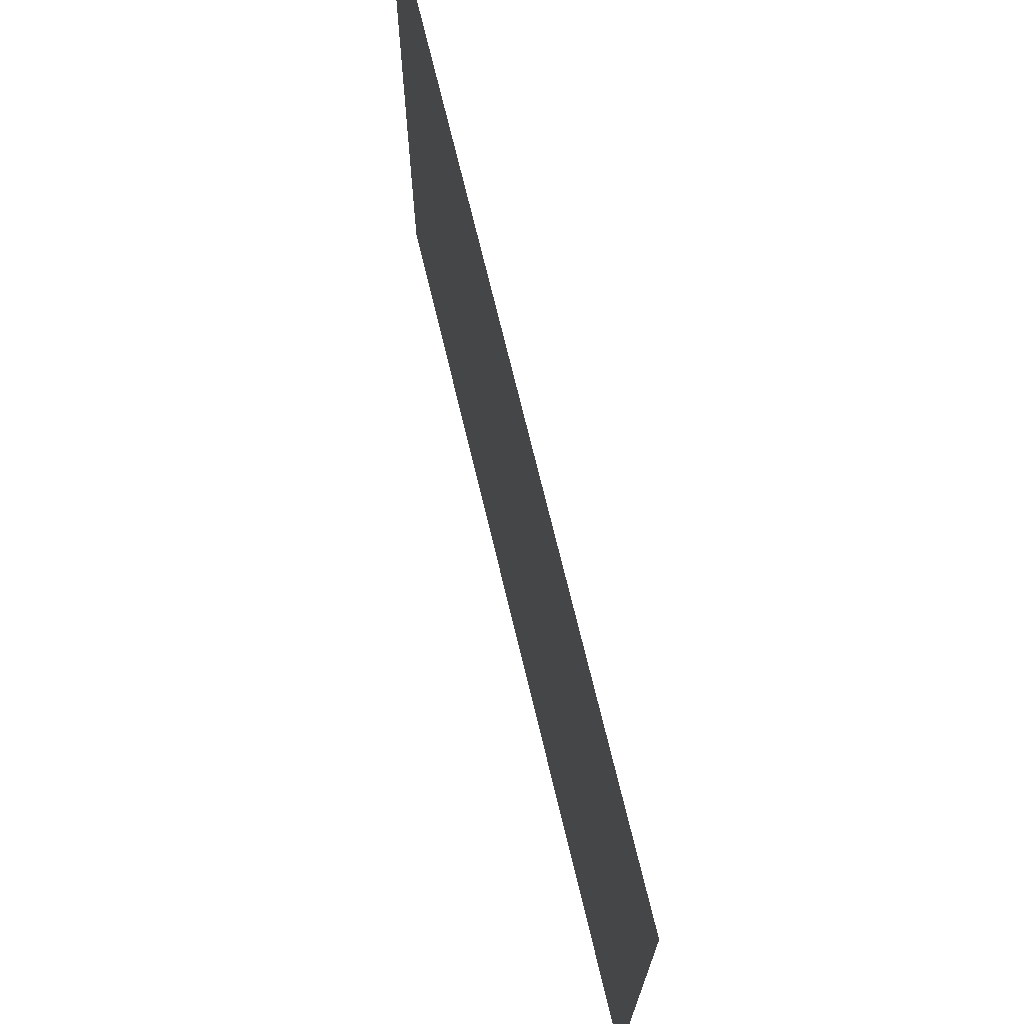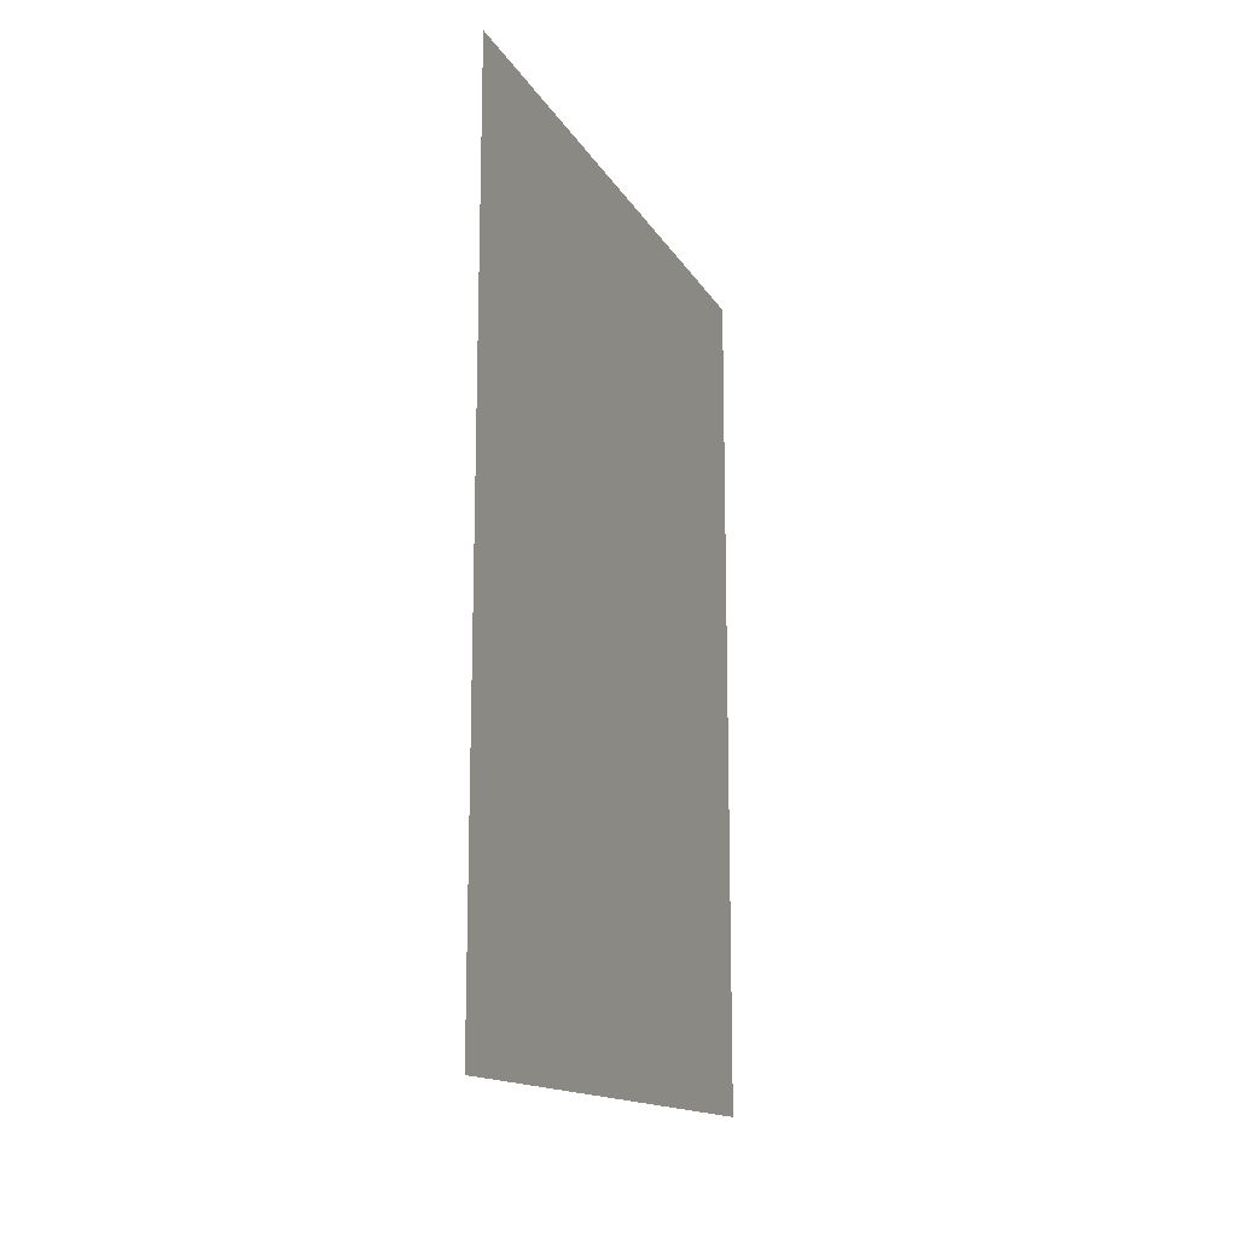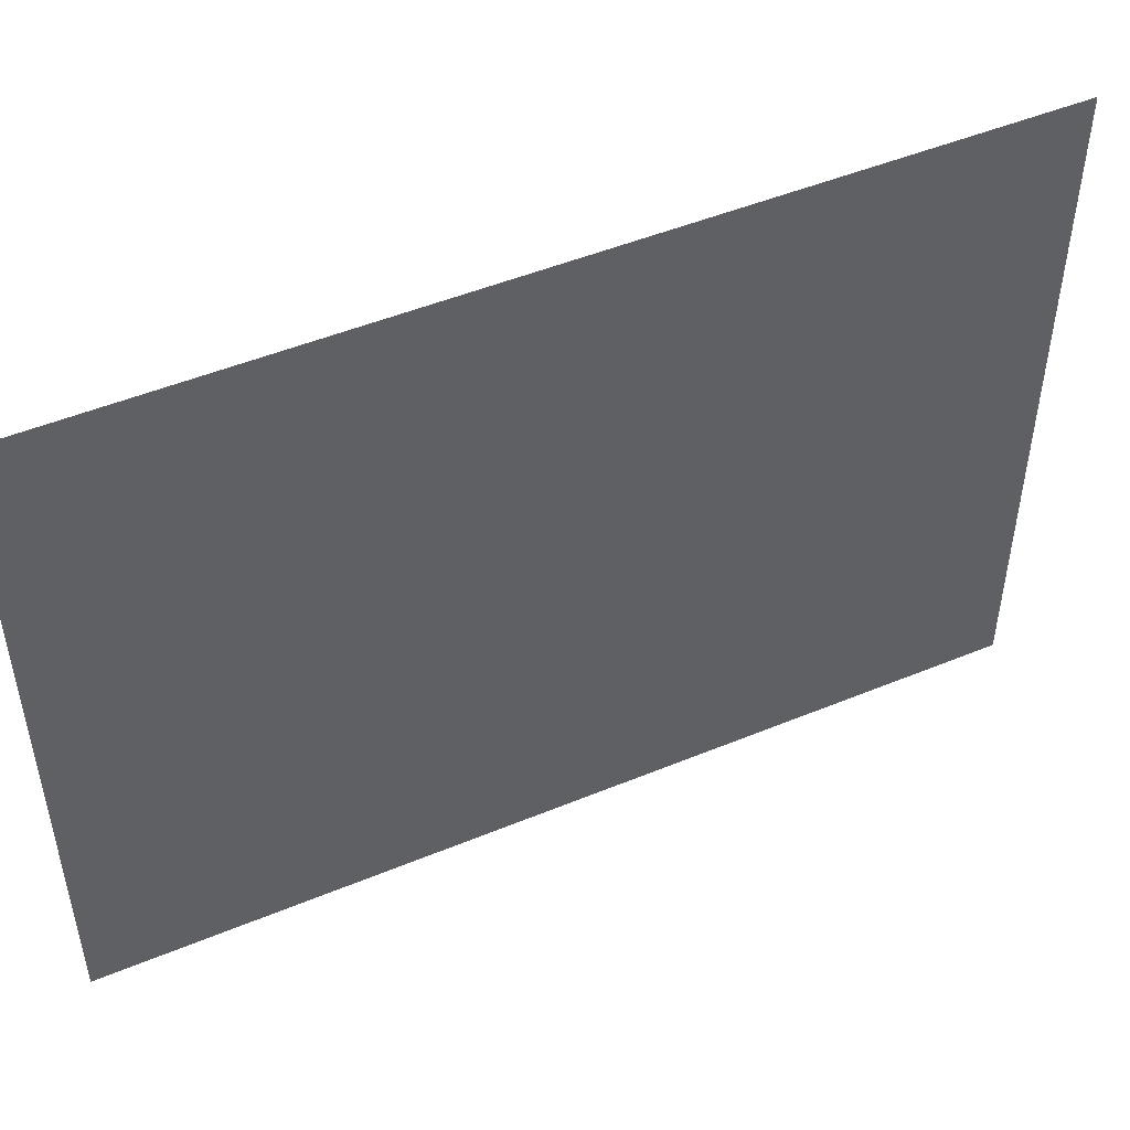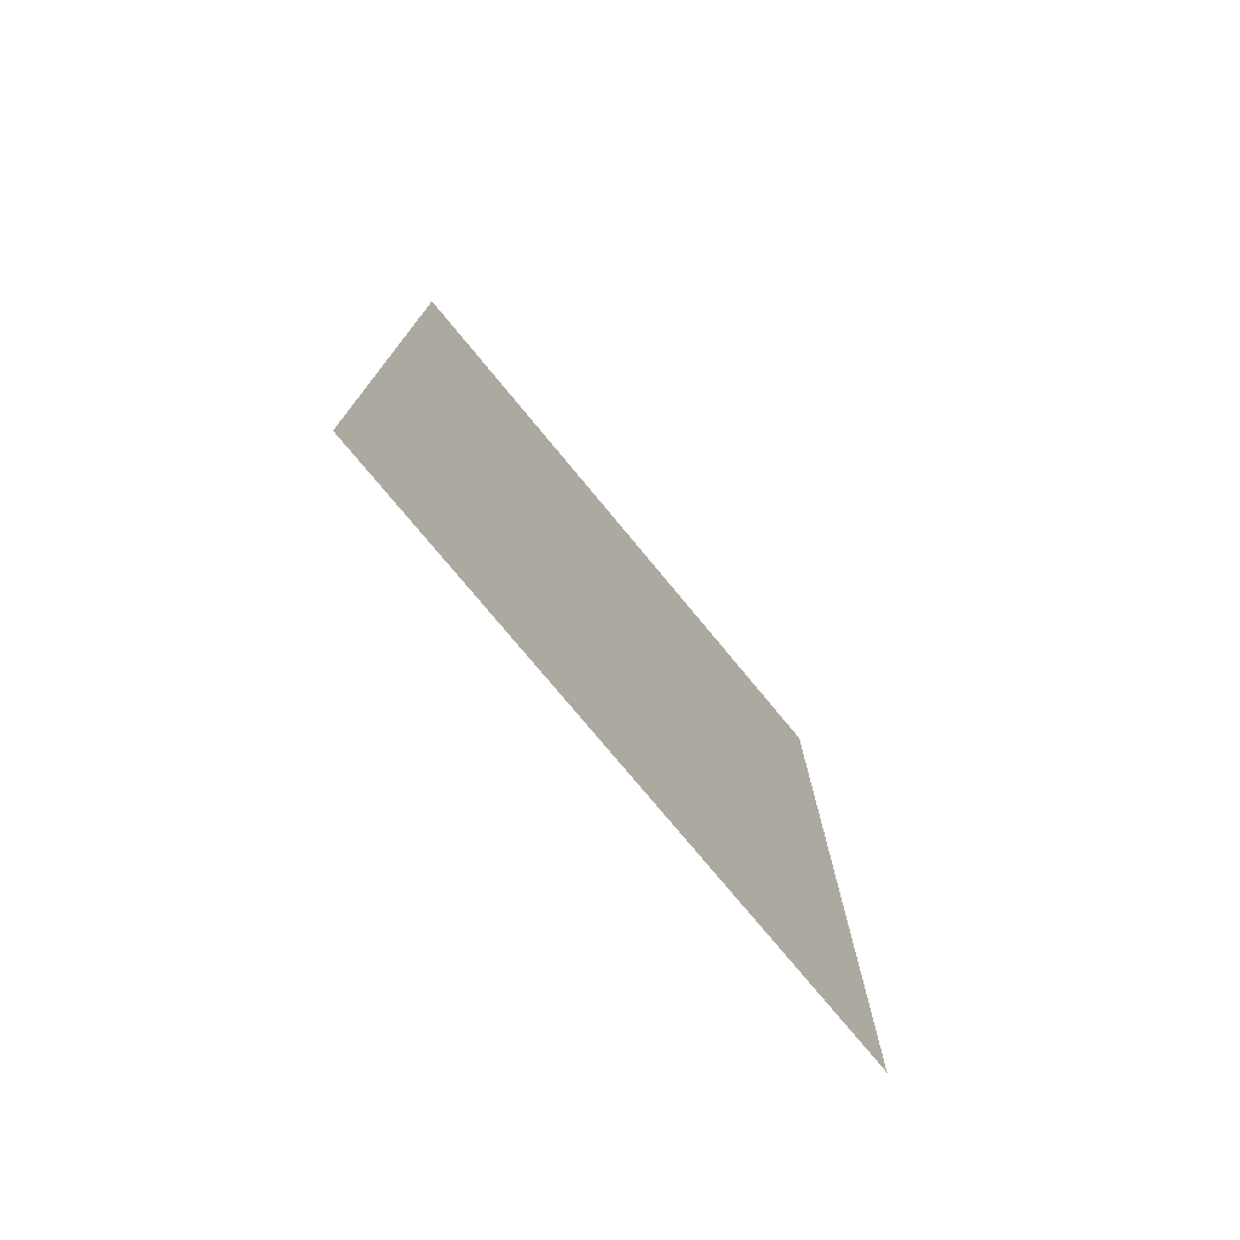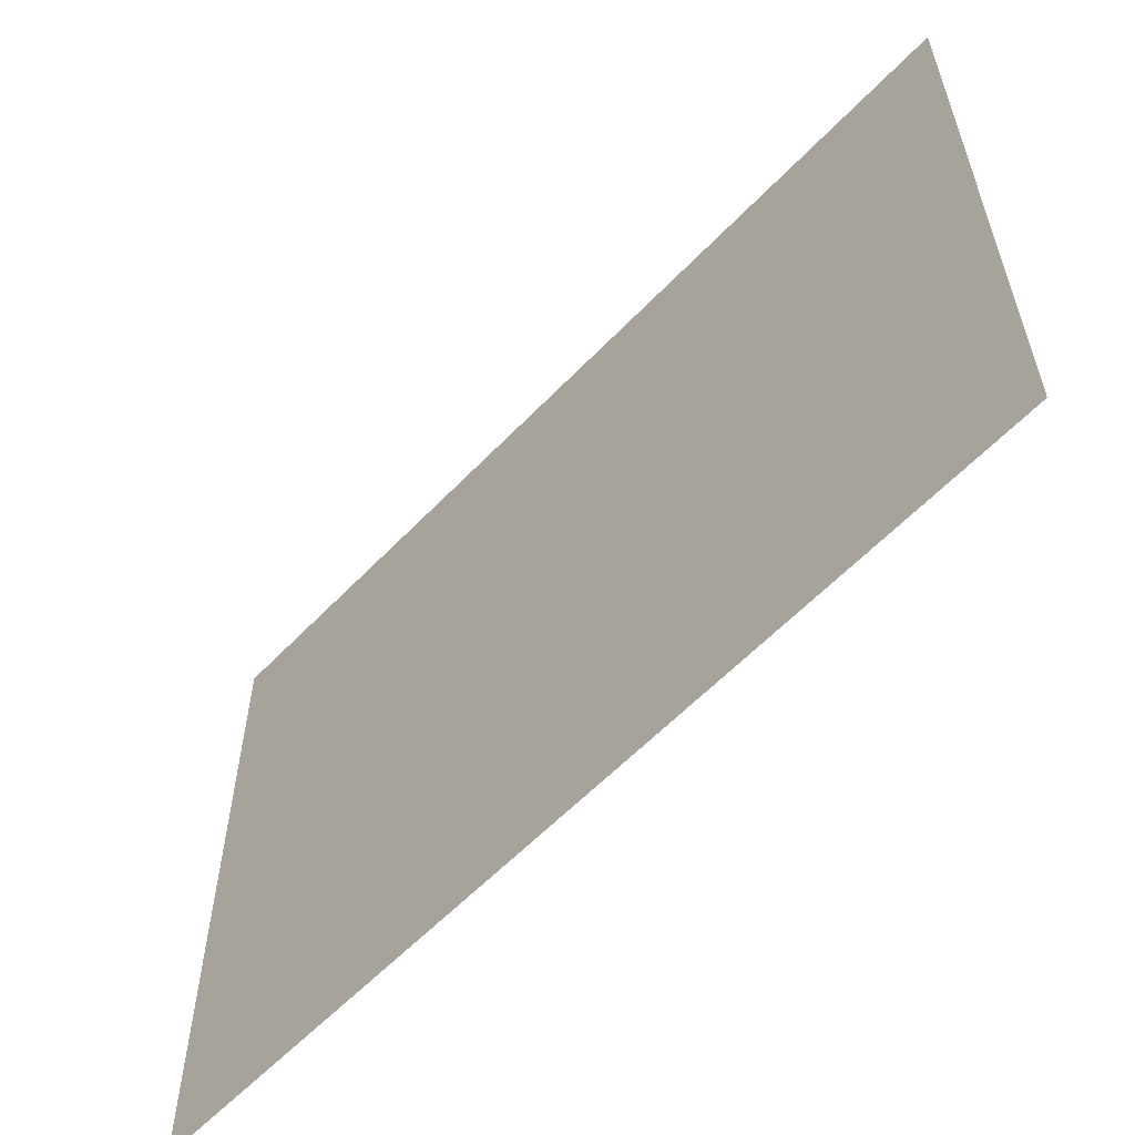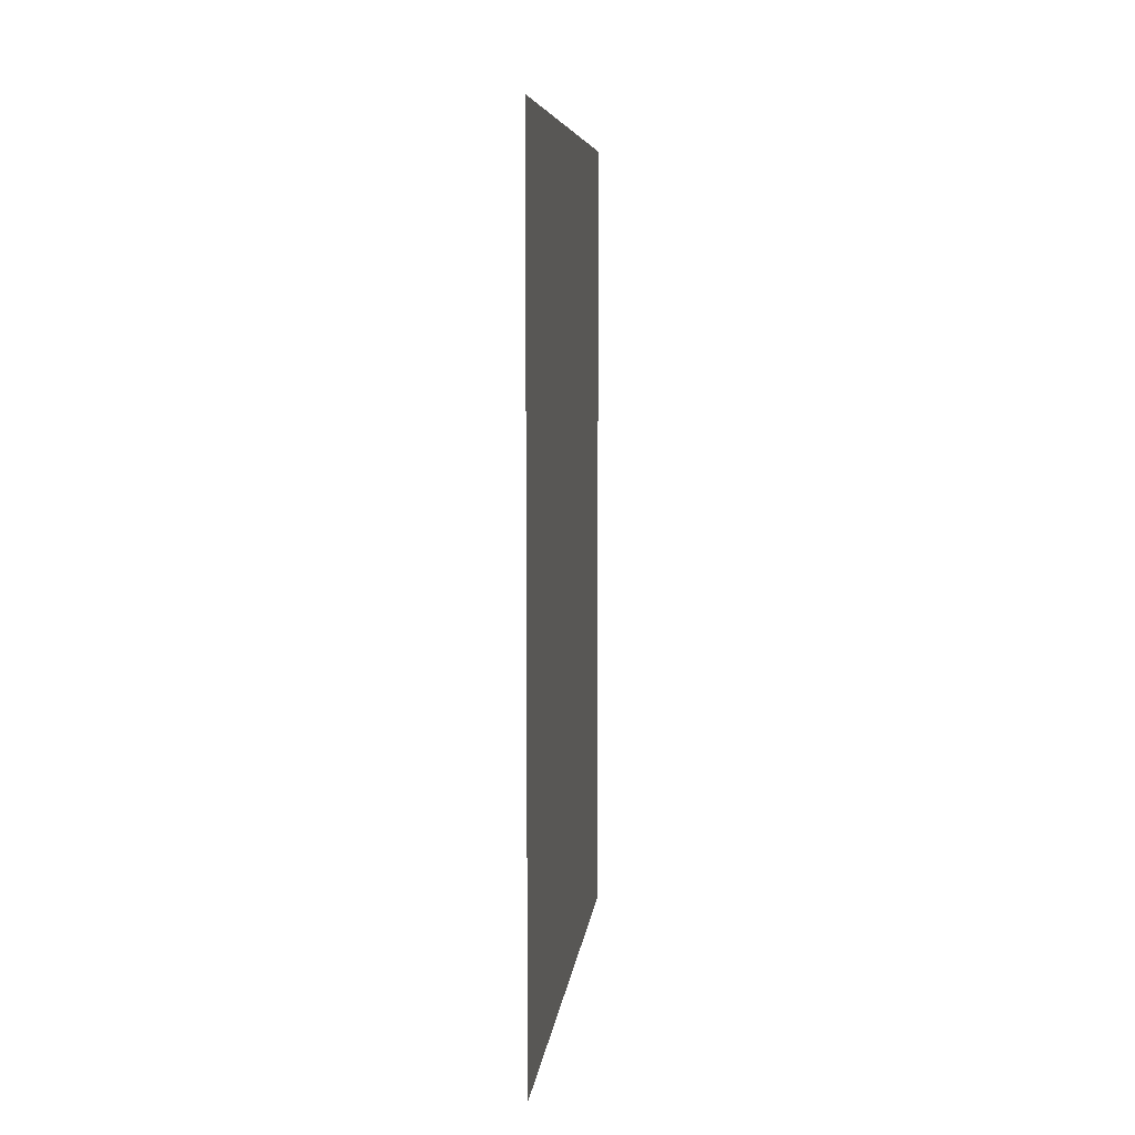
<metadata>
{"format":"obj","ext":"obj","renderer":"f3d","projection":"perspective","resolution":1024,"background":"white","views":[{"elev":70.6,"azim":-13.4,"up":"+Y"},{"elev":-15.4,"azim":-159.0,"up":"+Z"},{"elev":48.8,"azim":65.3,"up":"+Y"},{"elev":-76.0,"azim":-140.5,"up":"+Z"},{"elev":-58.7,"azim":-43.1,"up":"+Y"},{"elev":7.1,"azim":-173.7,"up":"+Z"}]}
</metadata>
<code>
v -0.05 -0.05 0.2
v -0.05 -0.05 0
v -0.05 0.05 0.2
v -0.05 0.05 0
v 0.05 -0.05 0.2
v 0.05 -0.05 0
v 0.05 0.05 0.2
v 0.05 0.05 0
v 0.05 -0.049 0
v 0.05 -0.049 -0.1333
v 0.05 0.049 0
v 0.05 0.049 -0.1333
v -0.049 0.05 0
v -0.049 0.05 -0.1333
v 0.049 0.05 0
v 0.049 0.05 -0.1333
v -0.05 -0.049 0
v -0.05 -0.049 -0.1333
v -0.05 0.049 0
v -0.05 0.049 -0.1333
v -0.049 -0.05 0
v -0.049 -0.05 -0.1333
v 0.049 -0.05 0
v 0.049 -0.05 -0.1333
v 0.05 -0.049 -0.1007
v 0.05 -0.049 -0.06855
v 0.05 -0.049 -0.04291
v 0.05 -0.049 -0.02406
v 0.05 -0.049 -0.01021
v 0.05 -0.0392 0
v 0.05 -0.0294 0
v 0.05 -0.0196 0
v 0.05 -0.0098 0
v 0.05 8.327e-17 0
v 0.05 0.0098 0
v 0.05 0.0196 0
v 0.05 0.0294 0
v 0.05 0.0392 0
v 0.05 0.049 -0.1007
v 0.05 0.049 -0.06855
v 0.05 0.049 -0.04291
v 0.05 0.049 -0.02406
v 0.05 0.049 -0.01021
v 0.05 -0.01633 -0.1333
v 0.05 0.01633 -0.1333
v -0.049 0.05 -0.1007
v -0.049 0.05 -0.06855
v -0.049 0.05 -0.04291
v -0.049 0.05 -0.02406
v -0.049 0.05 -0.01021
v 0.049 0.05 -0.1007
v 0.049 0.05 -0.06855
v 0.049 0.05 -0.04291
v 0.049 0.05 -0.02406
v 0.049 0.05 -0.01021
v -0.01633 0.05 -0.1333
v 0.01633 0.05 -0.1333
v -0.0392 0.05 0
v -0.0294 0.05 0
v -0.0196 0.05 0
v -0.0098 0.05 0
v 8.327e-17 0.05 0
v 0.0098 0.05 0
v 0.0196 0.05 0
v 0.0294 0.05 0
v 0.0392 0.05 0
v -0.05 -0.049 -0.1007
v -0.05 -0.049 -0.06855
v -0.05 -0.049 -0.04291
v -0.05 -0.049 -0.02406
v -0.05 -0.049 -0.01021
v -0.05 -0.03921 0
v -0.05 -0.02942 0
v -0.05 -0.01963 0
v -0.05 -0.009833 0
v -0.05 -2.1e-06 0
v -0.05 0.009829 0
v -0.05 0.01963 0
v -0.05 0.02942 0
v -0.05 0.03921 0
v -0.05 0.049 -0.1007
v -0.05 0.049 -0.06855
v -0.05 0.049 -0.04291
v -0.05 0.049 -0.02406
v -0.05 0.049 -0.01021
v -0.05 -0.01633 -0.1333
v -0.05 0.01633 -0.1333
v -0.049 -0.05 -0.1007
v -0.049 -0.05 -0.06855
v -0.049 -0.05 -0.04291
v -0.049 -0.05 -0.02406
v -0.049 -0.05 -0.01021
v 0.049 -0.05 -0.1007
v 0.049 -0.05 -0.06855
v 0.049 -0.05 -0.04291
v 0.049 -0.05 -0.02406
v 0.049 -0.05 -0.01021
v -0.01633 -0.05 -0.1333
v 0.01633 -0.05 -0.1333
v -0.03921 -0.05 0
v -0.02942 -0.05 0
v -0.01963 -0.05 0
v -0.009829 -0.05 0
v 2.1e-06 -0.05 0
v 0.009833 -0.05 0
v 0.01963 -0.05 0
v 0.02942 -0.05 0
v 0.03921 -0.05 0
v -0.05 -6.939e-18 0.1
v 0.05 -6.939e-18 0.1
v 0 -0.05 0.1
v 0 0.05 0.1
v 0 0 0
v 0 0 0.2
v 0.05 -0.004743 -0.007367
v 0.05 0.02627 -0.05718
v 0.05 0.0147 -0.008487
v 0.05 -0.02425 -0.008919
v 0.05 -0.03028 -0.05716
v 0.05 -8.327e-17 -0.105
v 0.05 0.04051 -0.0169
v 0.05 -0.03989 -0.01681
v 0.05 -0.02845 -0.03709
v 0.05 -0.01283 -0.04606
v 0.05 -0.0117 -0.06729
v 0.05 -0.01405 -0.02743
v 0.05 0.001461 -0.03415
v 0.05 0.0289 -0.03736
v 0.05 0.02952 -0.0804
v 0.05 0.004741 -0.05477
v 0.05 -0.01369 -0.008759
v 0.05 -0.02916 -0.08464
v 0.05 0.02453 -0.009925
v 0.05 0.01784 -0.01804
v 0.05 0.007772 -0.01933
v 0.05 0.0049 -0.008487
v 0.05 -0.0341 -0.008628
v 0.05 0.03418 -0.009692
v 0.05 0.009098 -0.07915
v 0.05 -0.02717 -0.02191
v 0.05 0.01492 -0.04255
v 0.05 -0.02521 -0.1083
v 0.05 0.02549 -0.1053
v 0.05 -0.005421 -0.01742
v 0.05 0.01574 -0.02926
v 0.05 0.02871 -0.02122
v 0.05 -0.01139 -0.08888
v 0.05 -0.0387 -0.02856
v 0.05 -0.01692 -0.01689
v 0.05 0.03922 -0.02849
v 0.05 -0.04191 -0.007208
v 0.05 0.04191 -0.007208
v -0.004743 0.05 -0.007367
v 0.02569 0.05 -0.05743
v 0.0147 0.05 -0.008487
v -0.02391 0.05 -0.006336
v -0.03028 0.05 -0.05716
v 0.003228 0.05 -0.1044
v 0.04051 0.05 -0.0169
v -0.03989 0.05 -0.01681
v -0.02845 0.05 -0.03709
v -0.01297 0.05 -0.04586
v -0.01167 0.05 -0.06687
v -0.01358 0.05 -0.02623
v 0.001394 0.05 -0.03375
v 0.02881 0.05 -0.03737
v 0.02646 0.05 -0.08574
v 0.003931 0.05 -0.05359
v -0.0139 0.05 -0.01066
v -0.02916 0.05 -0.08464
v 0.02453 0.05 -0.009925
v 0.01784 0.05 -0.01804
v 0.007764 0.05 -0.01928
v 0.0049 0.05 -0.008487
v -0.03248 0.05 -0.009324
v 0.03418 0.05 -0.009692
v -0.0291 0.05 -0.02209
v 0.01503 0.05 -0.04251
v 0.007253 0.05 -0.07367
v -0.02486 0.05 -0.1089
v 0.02571 0.05 -0.1102
v -0.003834 0.05 -0.01928
v 0.01673 0.05 -0.02918
v -0.009946 0.05 -0.087
v 0.02884 0.05 -0.02121
v -0.03868 0.05 -0.02829
v -0.02259 0.05 -0.01493
v 0.03923 0.05 -0.02849
v -0.04191 0.05 -0.007268
v 0.04191 0.05 -0.007208
v -0.05 -0.004915 -0.008522
v -0.05 0.02664 -0.05748
v -0.05 0.01473 -0.008483
v -0.05 -0.02427 -0.008913
v -0.05 -0.03028 -0.05716
v -0.05 -8.327e-17 -0.105
v -0.05 0.03858 -0.01713
v -0.05 -0.03989 -0.01681
v -0.05 -0.02845 -0.03709
v -0.05 -0.01283 -0.04606
v -0.05 -0.0117 -0.06729
v -0.05 -0.01357 -0.02623
v -0.05 0.003308 -0.03409
v -0.05 0.0286 -0.03715
v -0.05 0.02956 -0.08043
v -0.05 0.005203 -0.05433
v -0.05 -0.01473 -0.00848
v -0.05 -0.02916 -0.08464
v -0.05 0.004912 -0.008793
v -0.05 0.01026 -0.01956
v -0.05 0.02476 -0.01936
v -0.05 0.01688 -0.03091
v -0.05 0.02457 -0.007247
v -0.05 -0.03431 -0.008399
v -0.05 0.03386 -0.008432
v -0.05 0.009224 -0.07913
v -0.05 -0.02716 -0.02183
v -0.05 -0.02521 -0.1083
v -0.05 0.02552 -0.1053
v -0.05 0.01613 -0.04279
v -0.05 -0.001642 -0.01904
v -0.05 -0.0109 -0.01573
v -0.05 -0.01137 -0.08888
v -0.05 -0.0387 -0.02854
v -0.05 0.03799 -0.02812
v -0.05 -0.01908 -0.01633
v -0.05 -0.04191 -0.007203
v -0.05 0.04193 -0.007154
v 0.004915 -0.05 -0.008522
v -0.02664 -0.05 -0.05748
v -0.01473 -0.05 -0.008483
v 0.02427 -0.05 -0.008913
v 0.03028 -0.05 -0.05716
v -7.633e-17 -0.05 -0.105
v -0.03858 -0.05 -0.01713
v 0.03989 -0.05 -0.01681
v 0.02845 -0.05 -0.03709
v 0.01283 -0.05 -0.04606
v 0.0117 -0.05 -0.06729
v 0.01357 -0.05 -0.02623
v -0.003308 -0.05 -0.03409
v -0.0286 -0.05 -0.03715
v -0.02956 -0.05 -0.08043
v -0.005203 -0.05 -0.05433
v 0.01473 -0.05 -0.00848
v 0.02916 -0.05 -0.08464
v -0.004912 -0.05 -0.008793
v -0.01026 -0.05 -0.01956
v -0.02476 -0.05 -0.01936
v -0.01688 -0.05 -0.03091
v -0.02457 -0.05 -0.007247
v 0.03431 -0.05 -0.008399
v -0.03386 -0.05 -0.008432
v -0.009224 -0.05 -0.07913
v 0.02716 -0.05 -0.02183
v 0.02521 -0.05 -0.1083
v -0.02552 -0.05 -0.1053
v -0.01613 -0.05 -0.04279
v 0.001642 -0.05 -0.01904
v 0.0109 -0.05 -0.01573
v 0.01137 -0.05 -0.08888
v 0.0387 -0.05 -0.02854
v -0.03799 -0.05 -0.02812
v 0.01908 -0.05 -0.01633
v 0.04191 -0.05 -0.007203
v -0.04193 -0.05 -0.007154
f 211 197 225
f 197 211 215
f 214 194 217
f 211 213 215
f 206 192 216
f 203 202 221
f 204 211 225
f 198 214 217
f 200 199 202
f 195 69 199
f 83 192 204
f 68 69 195
f 210 203 221
f 83 82 192
f 20 87 219
f 221 202 222
f 70 71 198
f 196 216 219
f 85 84 197
f 192 205 216
f 195 201 208
f 81 20 219
f 216 205 219
f 69 70 224
f 84 83 225
f 202 199 217
f 87 86 196
f 200 202 203
f 192 206 220
f 68 195 208
f 82 81 205
f 211 204 212
f 199 69 224
f 83 204 225
f 195 199 200
f 67 68 208
f 203 210 212
f 18 67 218
f 200 203 206
f 217 194 226
f 198 71 227
f 86 18 218
f 85 197 228
f 87 196 219
f 216 196 223
f 206 203 220
f 73 74 194
f 72 73 214
f 79 80 215
f 192 82 205
f 74 75 207
f 203 212 220
f 78 79 213
f 195 200 201
f 75 76 191
f 76 77 209
f 77 78 193
f 201 200 206
f 71 17 227
f 19 85 228
f 17 72 227
f 196 86 218
f 80 19 228
f 210 193 211
f 73 194 214
f 194 74 207
f 198 217 224
f 211 193 213
f 205 81 219
f 213 79 215
f 75 191 207
f 210 211 212
f 196 218 223
f 191 76 209
f 193 78 213
f 77 193 209
f 218 208 223
f 201 206 216
f 204 192 220
f 209 193 210
f 208 201 223
f 67 208 218
f 70 198 224
f 212 204 220
f 197 84 225
f 214 198 227
f 197 215 228
f 202 217 226
f 72 214 227
f 215 80 228
f 217 199 224
f 207 191 222
f 191 209 221
f 209 210 221
f 201 216 223
f 194 207 226
f 191 221 222
f 207 222 226
f 222 202 226

</code>
